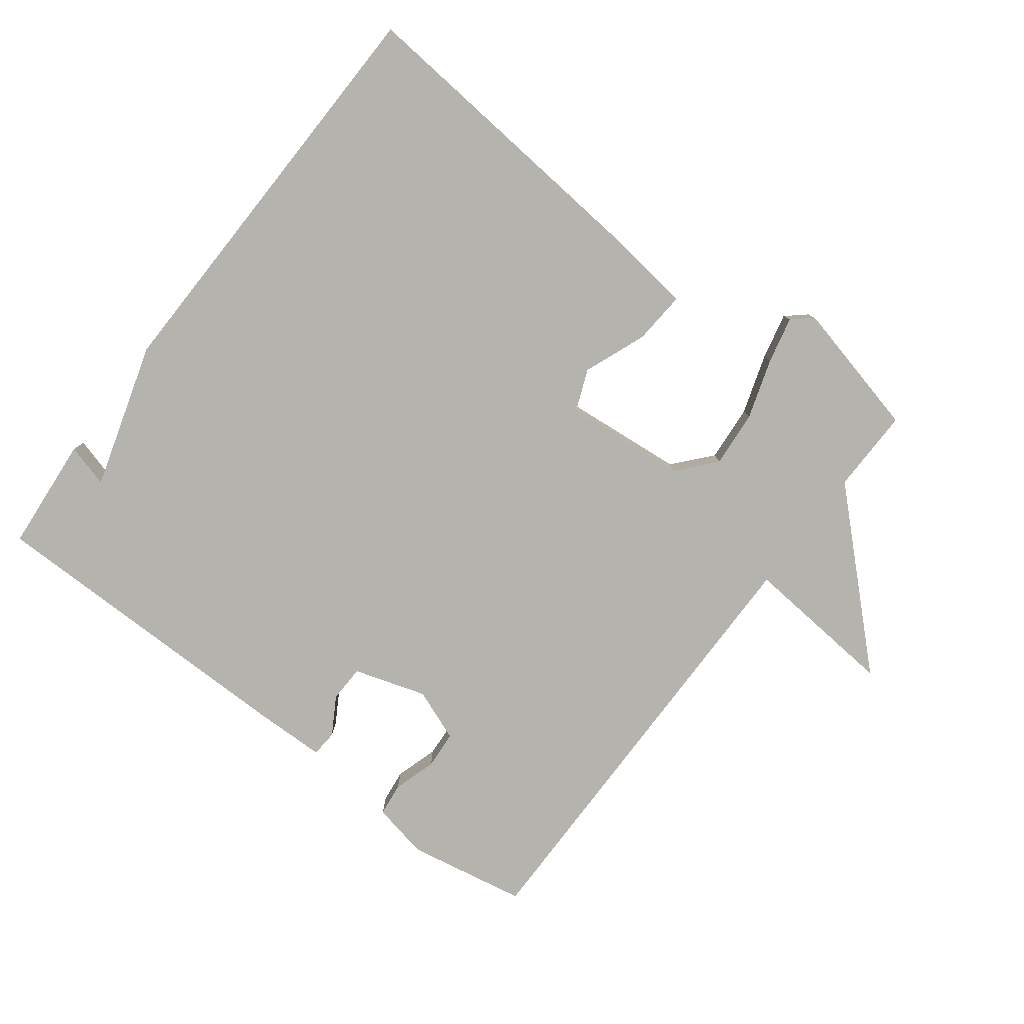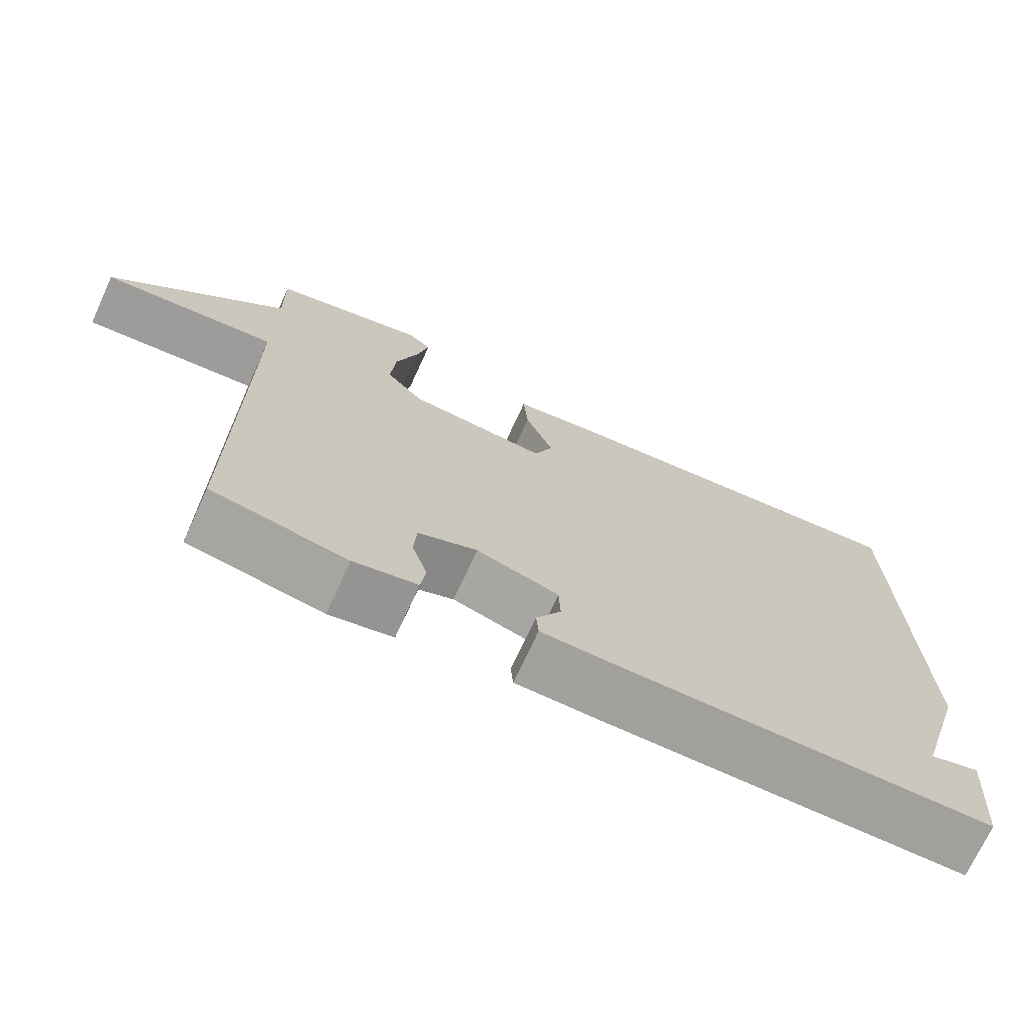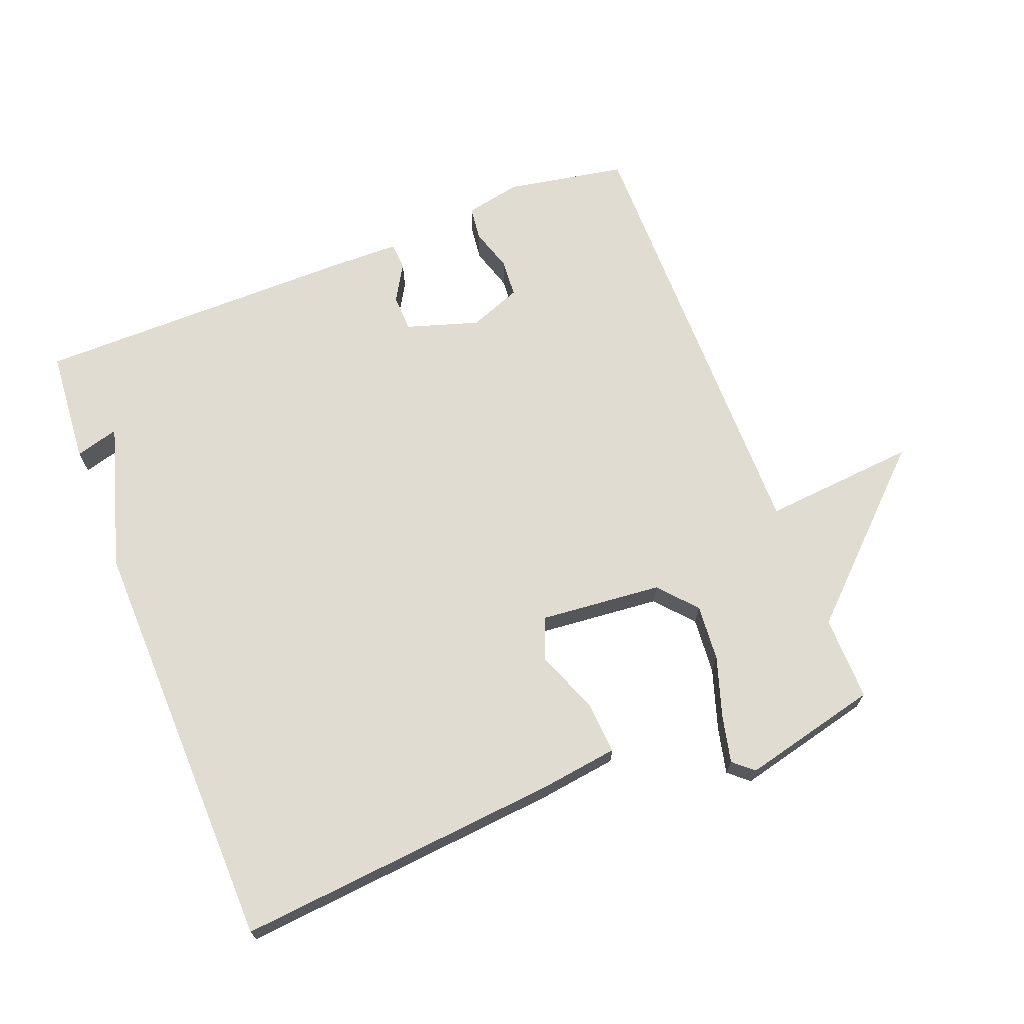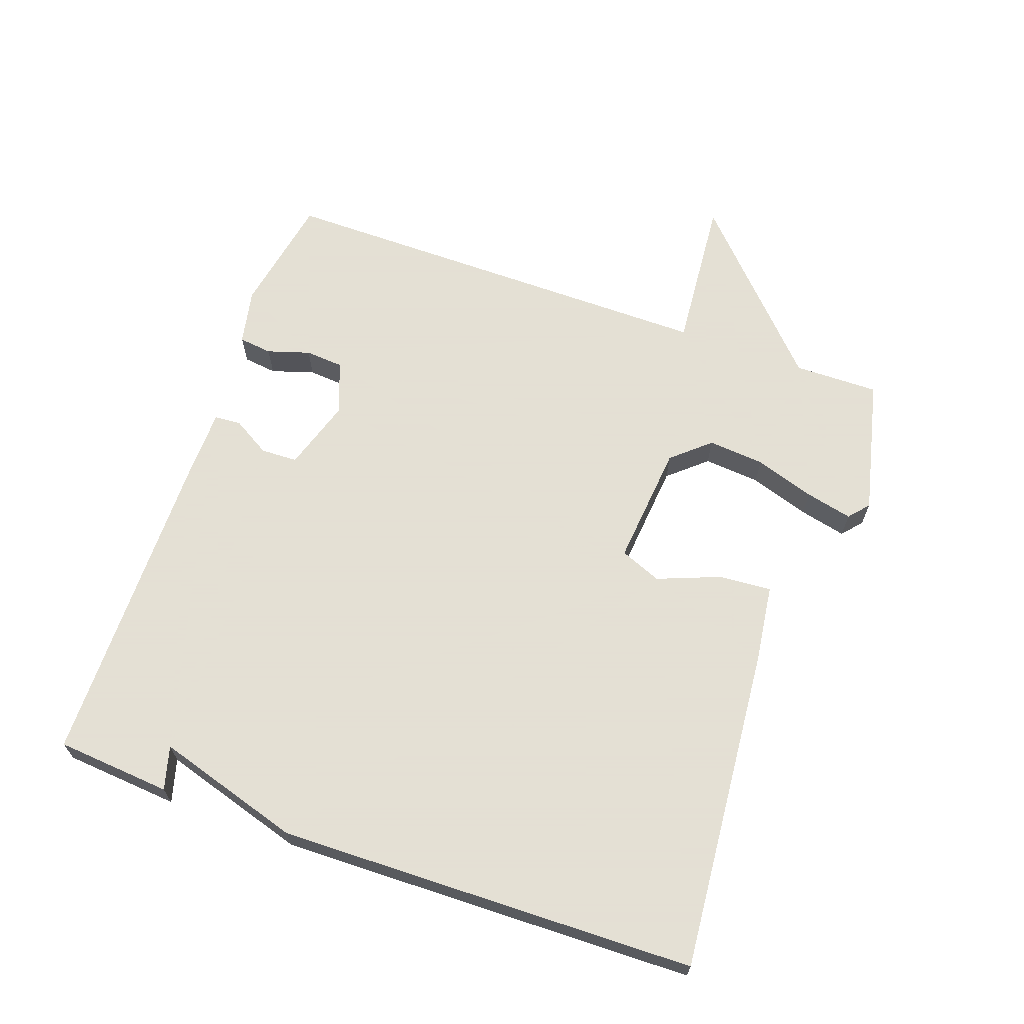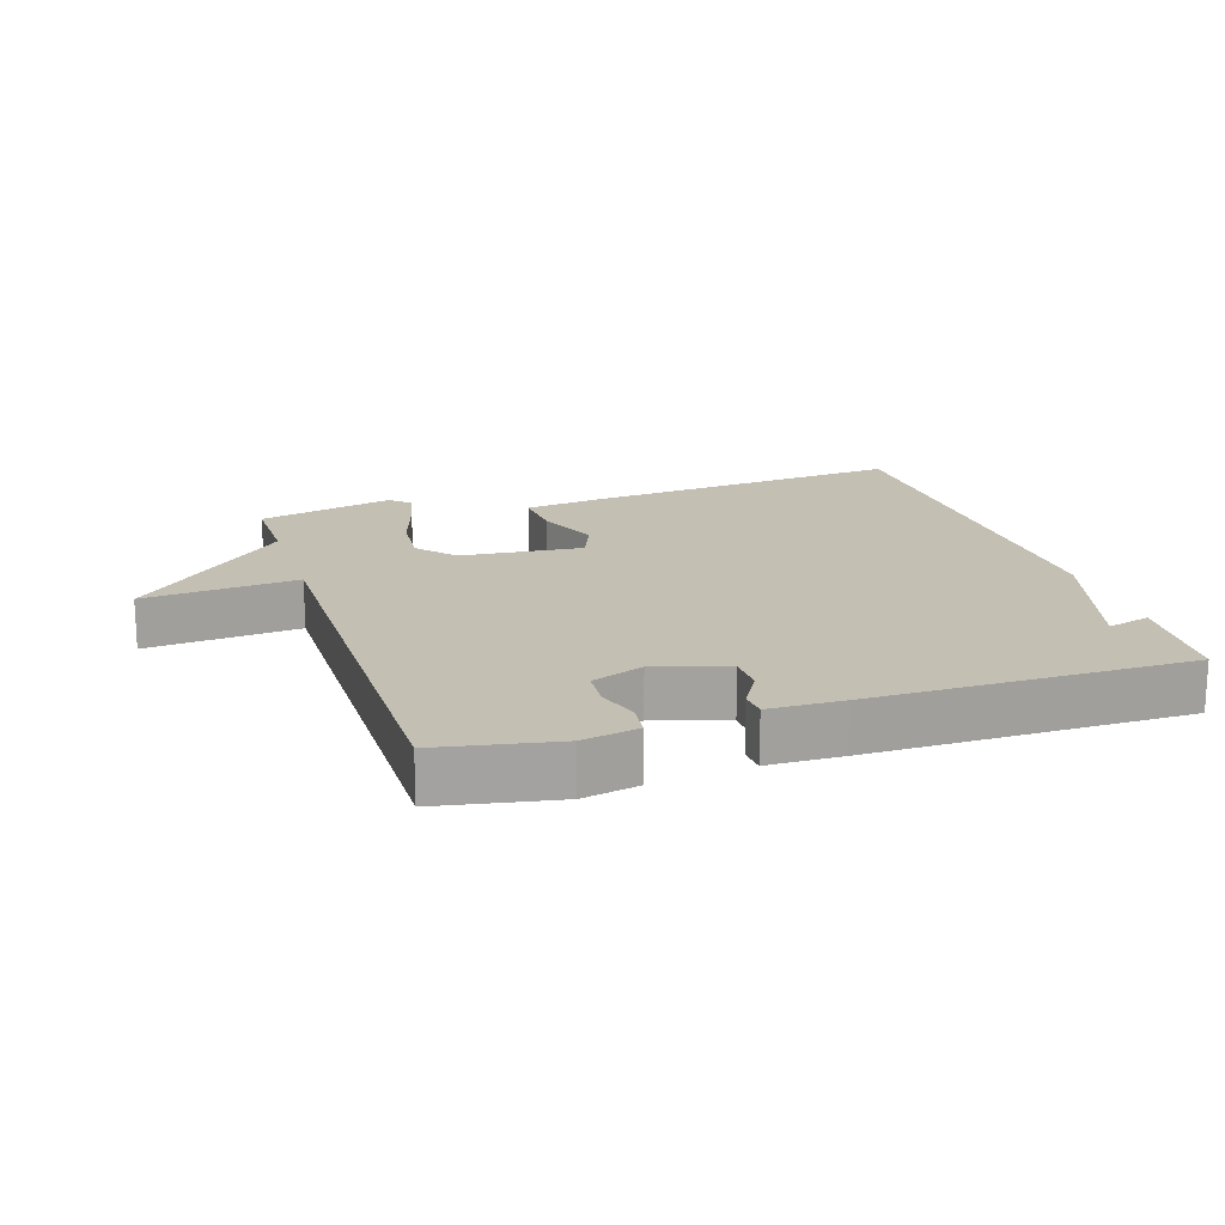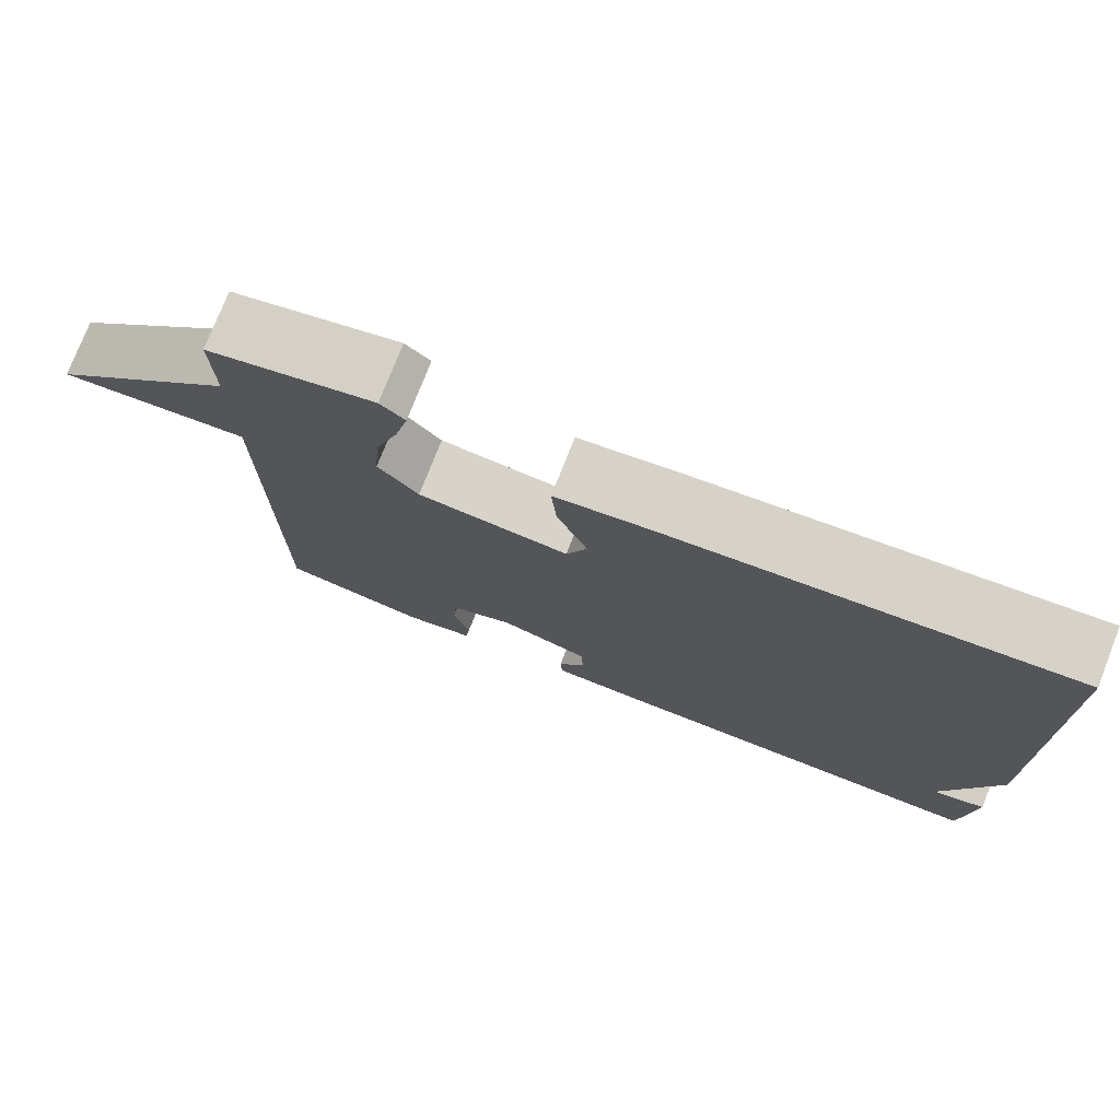
<metadata>
{"format":"obj","ext":"obj","renderer":"f3d","projection":"perspective","resolution":1024,"background":"white","views":[{"elev":-79.9,"azim":-37.2,"up":"+Y"},{"elev":-71.7,"azim":155.3,"up":"+Z"},{"elev":69.1,"azim":-21.3,"up":"+Y"},{"elev":66.2,"azim":-70.4,"up":"+Y"},{"elev":17.7,"azim":162.3,"up":"+Y"},{"elev":76.4,"azim":-158.6,"up":"+Z"}]}
</metadata>
<code>
v -0.5 0.07 0.5
v -0.014 0.07 0.456
v 0.104 0.07 0.44
v 0.098 0.07 0.361
v 0.061 0.07 0.267
v 0.086 0.07 0.205
v 0.269 0.07 0.222
v 0.318 0.07 0.278
v 0.311 0.07 0.363
v 0.282 0.07 0.453
v 0.266 0.07 0.523
v 0.296 0.07 0.549
v 0.5 0.07 0.5
v 0.498 0.07 0.373
v 0.729 0.07 0.153
v 0.498 0.07 0.173
v 0.5 0.07 -0.5
v 0.322 0.07 -0.533
v 0.238 0.07 -0.516
v 0.232 0.07 -0.466
v 0.252 0.07 -0.402
v 0.248 0.07 -0.345
v 0.17 0.07 -0.315
v 0.062 0.07 -0.349
v 0.06 0.07 -0.404
v 0.093 0.07 -0.46
v 0.09 0.07 -0.5
v -0.021 0.07 -0.502
v -0.5 0.07 -0.5
v -0.514 0.07 -0.328
v -0.449 0.07 -0.346
v -0.514 0.07 -0.128
v -0.5 0 0.5
v -0.014 0 0.456
v 0.104 0 0.44
v 0.098 0 0.361
v 0.061 0 0.267
v 0.086 0 0.205
v 0.269 0 0.222
v 0.318 0 0.278
v 0.311 0 0.363
v 0.282 0 0.453
v 0.266 0 0.523
v 0.296 0 0.549
v 0.5 0 0.5
v 0.498 0 0.373
v 0.729 0 0.153
v 0.498 0 0.173
v 0.5 0 -0.5
v 0.322 0 -0.533
v 0.238 0 -0.516
v 0.232 0 -0.466
v 0.252 0 -0.402
v 0.248 0 -0.345
v 0.17 0 -0.315
v 0.062 0 -0.349
v 0.06 0 -0.404
v 0.093 0 -0.46
v 0.09 0 -0.5
v -0.021 0 -0.502
v -0.5 0 -0.5
v -0.514 0 -0.328
v -0.449 0 -0.346
v -0.514 0 -0.128
f 3 4 5
f 2 3 5
f 1 2 5
f 32 1 5
f 31 32 5
f 29 30 31
f 28 29 31
f 27 28 31
f 25 26 27 31
f 24 25 31 5
f 23 24 5 6
f 22 23 6 7
f 21 22 7 8
f 19 20 21
f 18 19 21
f 17 18 21
f 16 17 21
f 16 21 8
f 16 8 9
f 15 16 9
f 14 15 9
f 12 13 14
f 11 12 14
f 10 11 14
f 9 10 14
f 37 36 35
f 37 35 34
f 37 34 33
f 37 33 64
f 37 64 63
f 63 62 61
f 63 61 60
f 63 60 59
f 63 59 58 57
f 37 63 57 56
f 38 37 56 55
f 39 38 55 54
f 40 39 54 53
f 53 52 51
f 53 51 50
f 53 50 49
f 53 49 48
f 40 53 48
f 41 40 48
f 41 48 47
f 41 47 46
f 46 45 44
f 46 44 43
f 46 43 42
f 46 42 41
f 1 33 34 2
f 2 34 35 3
f 3 35 36 4
f 4 36 37 5
f 5 37 38 6
f 6 38 39 7
f 7 39 40 8
f 8 40 41 9
f 9 41 42 10
f 10 42 43 11
f 11 43 44 12
f 12 44 45 13
f 13 45 46 14
f 14 46 47 15
f 15 47 48 16
f 16 48 49 17
f 17 49 50 18
f 18 50 51 19
f 19 51 52 20
f 20 52 53 21
f 21 53 54 22
f 22 54 55 23
f 23 55 56 24
f 24 56 57 25
f 25 57 58 26
f 26 58 59 27
f 27 59 60 28
f 28 60 61 29
f 29 61 62 30
f 30 62 63 31
f 31 63 64 32
f 32 64 33 1

</code>
